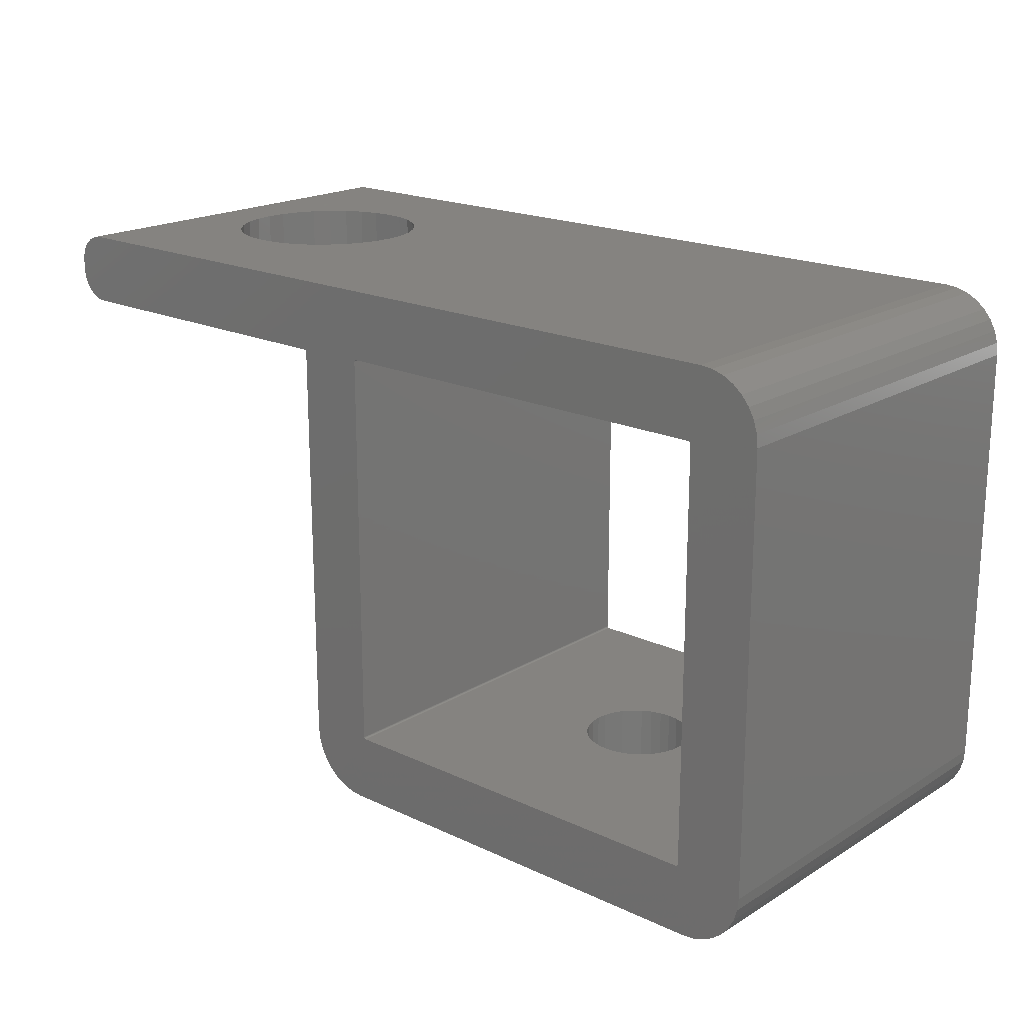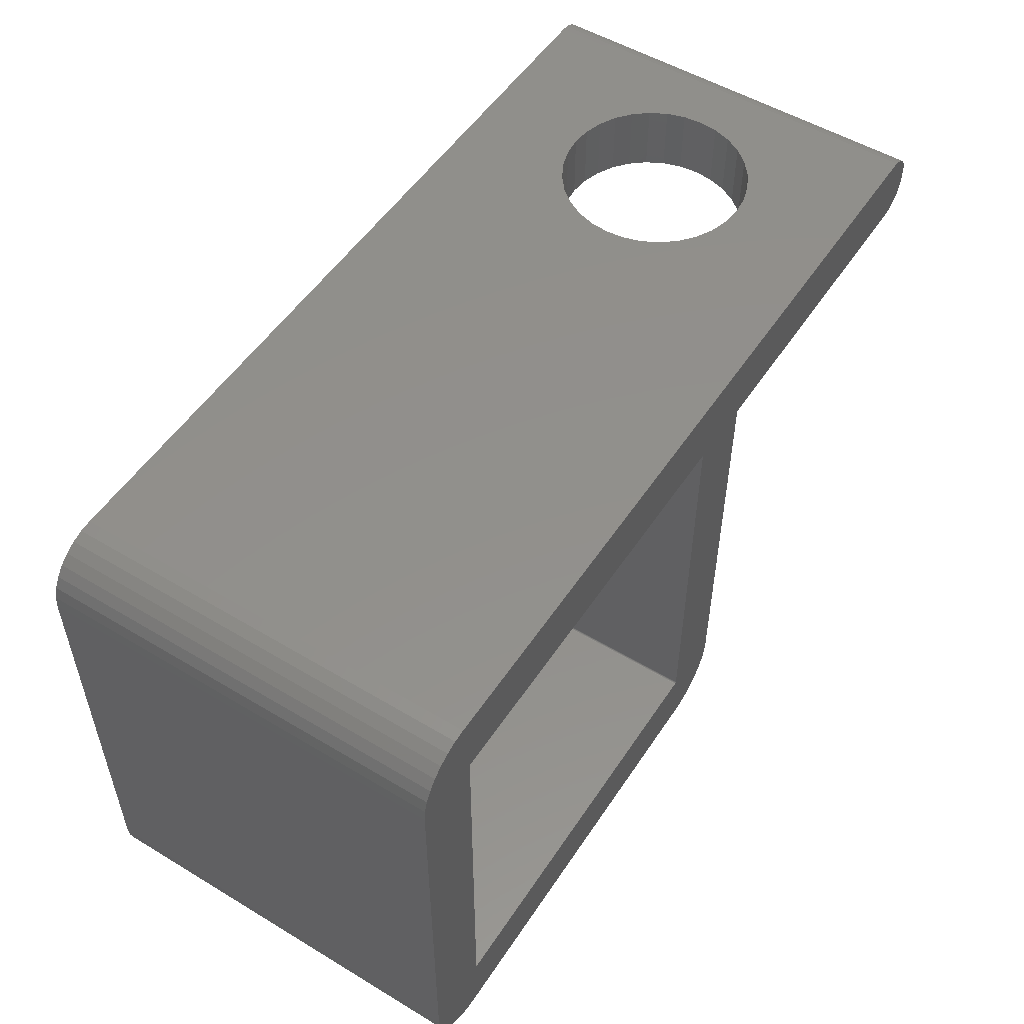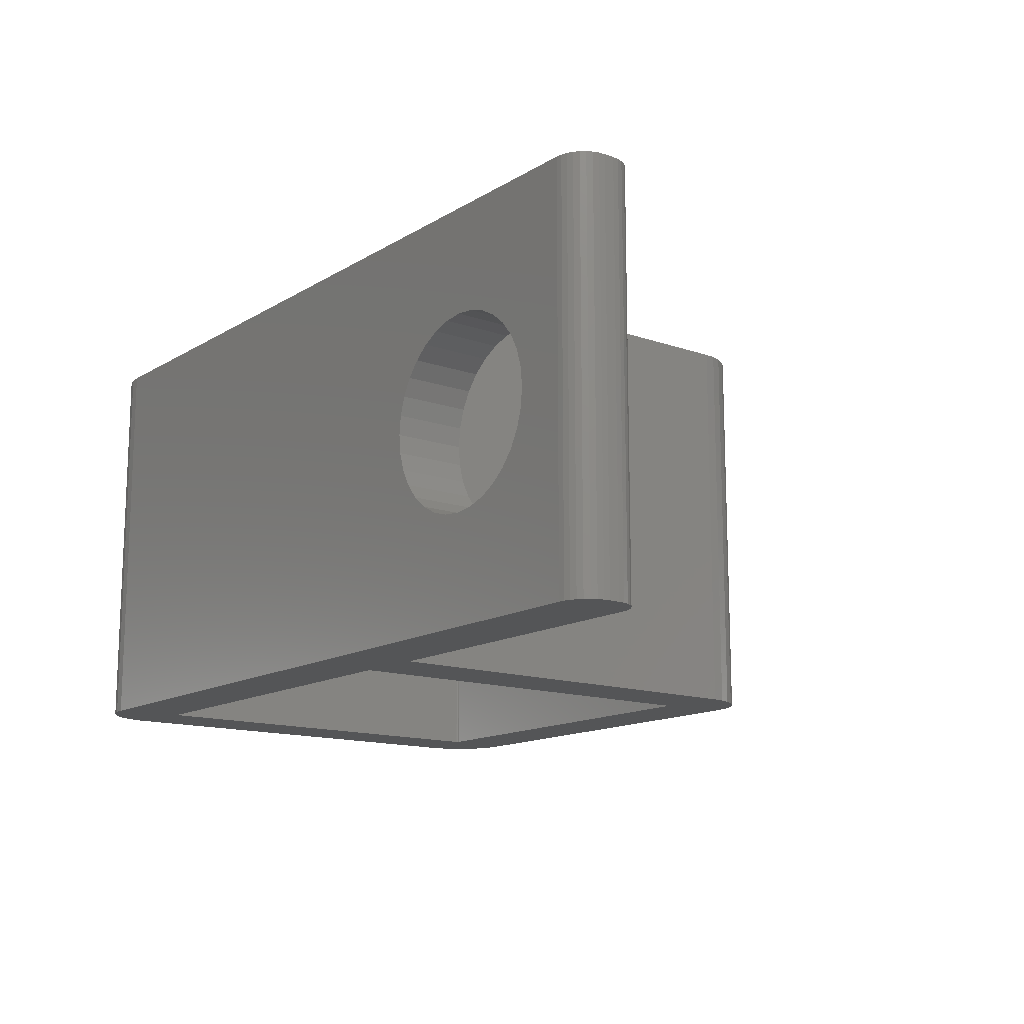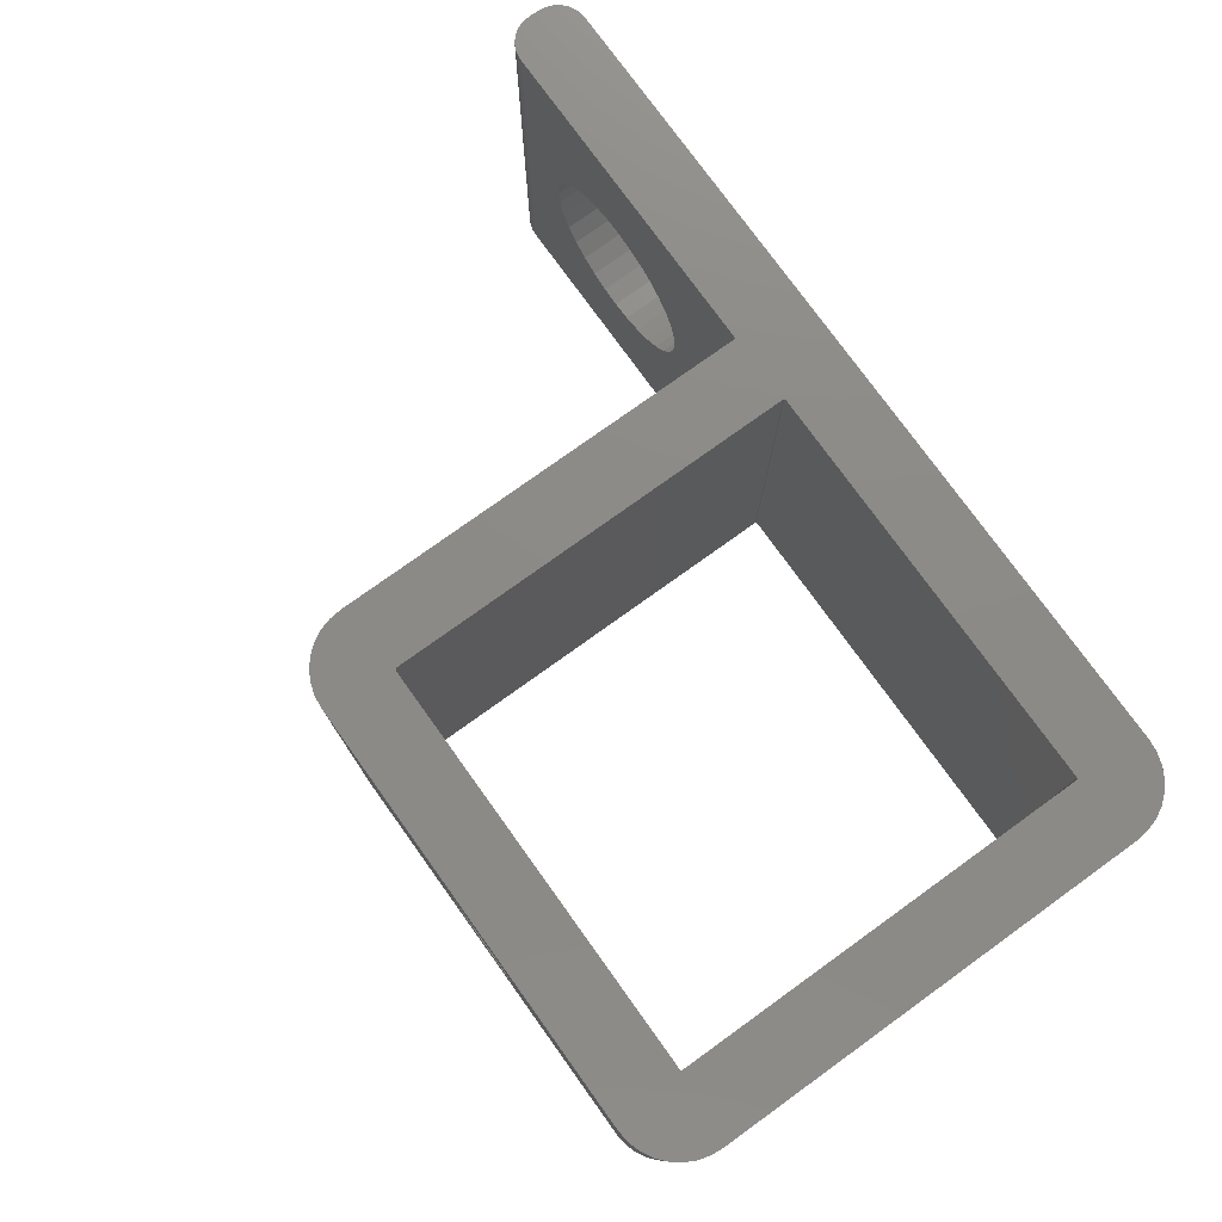
<metadata>
{"format":"stl","ext":"stl","renderer":"f3d","projection":"perspective","resolution":1024,"background":"white","views":[{"elev":19.2,"azim":41.4,"up":"+Y"},{"elev":52.8,"azim":122.8,"up":"+Y"},{"elev":-14.0,"azim":-127.6,"up":"+Z"},{"elev":76.9,"azim":54.3,"up":"+Z"}]}
</metadata>
<code>
# stl→obj: 292 verts, 592 faces
v -13.27 -11.65 200
v -13.44 -11.09 220
v -13.44 -11.09 200
v -13.27 -11.65 220
v -13.5 -10.5 220
v -13.5 -10.5 200
v -12.99 -12.17 200
v -12.99 -12.17 220
v -12.62 -12.62 200
v -12.62 -12.62 220
v -10.5 -13.5 220
v 0 -13.5 212.7
v 10.5 -13.5 220
v -0.517 -13.5 212.6
v -1.014 -13.5 212.4
v -1.472 -13.5 212.2
v -1.874 -13.5 211.9
v -2.203 -13.5 211.5
v -2.448 -13.5 211
v -2.599 -13.5 210.5
v -2.65 -13.5 210
v -10.5 -13.5 200
v -2.599 -13.5 209.5
v -2.448 -13.5 209
v -0.517 -13.5 207.4
v 0 -13.5 207.3
v -1.014 -13.5 207.6
v -1.472 -13.5 207.8
v -1.874 -13.5 208.1
v -2.203 -13.5 208.5
v 0.517 -13.5 212.6
v 1.014 -13.5 212.4
v 1.472 -13.5 212.2
v 1.874 -13.5 211.9
v 2.203 -13.5 211.5
v 2.448 -13.5 211
v 2.599 -13.5 210.5
v 2.65 -13.5 210
v 10.5 -13.5 200
v 2.599 -13.5 209.5
v 2.448 -13.5 209
v 2.203 -13.5 208.5
v 0.517 -13.5 207.4
v 1.014 -13.5 207.6
v 1.874 -13.5 208.1
v 1.472 -13.5 207.8
v 10.09 10.04 220
v 13.5 10.5 220
v 13.44 11.09 220
v 10.1 10 220
v 13.5 -10.5 220
v 13.27 11.65 220
v 10.1 -10 220
v 10.08 10.06 220
v 12.99 12.17 220
v 10.1 -10.02 220
v 10.07 10.07 220
v 12.62 12.62 220
v 10.09 -10.04 220
v 12.17 12.99 220
v 13.44 -11.09 220
v 10.06 10.08 220
v 11.65 13.27 220
v 13.27 -11.65 220
v 10.04 10.09 220
v 11.09 13.44 220
v 10.08 -10.06 220
v 10.5 13.5 220
v 12.99 -12.17 220
v 10.07 -10.07 220
v 10.1 10.02 220
v 10.02 10.1 220
v 10 10.1 220
v -10 10.1 220
v -29.5 13.5 220
v -13.5 10 220
v -10.1 -10 220
v -10.1 10 220
v -11.09 -13.44 220
v -11.65 -13.27 220
v -12.17 -12.99 220
v -10.1 10.02 220
v -10.09 10.04 220
v -10.08 10.06 220
v -10.07 10.07 220
v -10.06 10.08 220
v -10.04 10.09 220
v -10.02 10.1 220
v -29.5 10 220
v -31 12 220
v -29.79 13.47 220
v -30.07 13.39 220
v -31 11.5 220
v -30.33 13.25 220
v -29.79 10.03 220
v -30.56 13.06 220
v -30.07 10.11 220
v -30.75 12.83 220
v -30.33 10.25 220
v -30.89 12.57 220
v -30.56 10.44 220
v -30.97 12.29 220
v -30.75 10.67 220
v -30.89 10.93 220
v -30.97 11.21 220
v 12.62 -12.62 220
v 12.17 -12.99 220
v 10.06 -10.08 220
v 11.65 -13.27 220
v 10.04 -10.09 220
v 11.09 -13.44 220
v 10.02 -10.1 220
v 10 -10.1 220
v -10 -10.1 220
v -10.02 -10.1 220
v -10.04 -10.09 220
v -10.06 -10.08 220
v -10.07 -10.07 220
v -10.08 -10.06 220
v -10.09 -10.04 220
v -10.1 -10.02 220
v 13.5 10.5 200
v 13.5 -10.5 200
v -13.5 10 200
v 10.09 -10.04 200
v 13.44 -11.09 200
v 10.1 -10 200
v 13.27 -11.65 200
v 10.1 10 200
v 10.08 -10.06 200
v 12.99 -12.17 200
v 10.1 10.02 200
v 10.07 -10.07 200
v 12.62 -12.62 200
v 10.09 10.04 200
v 12.17 -12.99 200
v 13.44 11.09 200
v 10.06 -10.08 200
v 11.65 -13.27 200
v 13.27 11.65 200
v 10.04 -10.09 200
v 11.09 -13.44 200
v 10.08 10.06 200
v 12.99 12.17 200
v 10.07 10.07 200
v 10.1 -10.02 200
v 10.02 -10.1 200
v 10 -10.1 200
v -10 -10.1 200
v -10.07 -10.07 200
v -12.17 -12.99 200
v -10.06 -10.08 200
v -11.65 -13.27 200
v -10.04 -10.09 200
v -11.09 -13.44 200
v -10.02 -10.1 200
v 12.62 12.62 200
v 12.17 12.99 200
v 10.06 10.08 200
v 11.65 13.27 200
v 10.04 10.09 200
v 11.09 13.44 200
v 10.5 13.5 200
v 10.02 10.1 200
v 10 10.1 200
v -10 10.1 200
v -10.02 10.1 200
v -10.08 -10.06 200
v -10.09 -10.04 200
v -10.1 -10 200
v -10.1 -10.02 200
v -10.1 10 200
v -10.1 10.02 200
v -10.09 10.04 200
v -10.08 10.06 200
v -10.07 10.07 200
v -10.06 10.08 200
v -10.04 10.09 200
v -29.5 13.5 200
v -29.5 10 200
v -31 11.5 200
v -29.79 10.03 200
v -30.07 10.11 200
v -31 12 200
v -30.33 10.25 200
v -29.79 13.47 200
v -30.56 10.44 200
v -30.07 13.39 200
v -30.75 10.67 200
v -30.33 13.25 200
v -30.89 10.93 200
v -30.56 13.06 200
v -30.97 11.21 200
v -30.75 12.83 200
v -30.89 12.57 200
v -30.97 12.29 200
v -20.43 13.5 214.4
v -21.32 13.5 214.7
v -22.25 13.5 214.8
v -19.61 13.5 213.9
v -18.89 13.5 213.4
v -18.3 13.5 212.6
v -17.86 13.5 211.8
v -17.59 13.5 210.9
v -17.5 13.5 210
v -17.59 13.5 209.1
v -17.86 13.5 208.2
v -18.3 13.5 207.4
v -18.89 13.5 206.6
v -19.61 13.5 206.1
v -20.43 13.5 205.6
v -21.32 13.5 205.3
v -23.18 13.5 214.7
v -24.07 13.5 214.4
v -24.89 13.5 213.9
v -25.61 13.5 213.4
v -26.2 13.5 212.6
v -26.64 13.5 211.8
v -26.91 13.5 210.9
v -27 13.5 210
v -26.91 13.5 209.1
v -22.25 13.5 205.2
v -26.64 13.5 208.2
v -26.2 13.5 207.4
v -25.61 13.5 206.6
v -24.89 13.5 206.1
v -24.07 13.5 205.6
v -23.18 13.5 205.3
v -22.25 10 214.8
v -23.18 10 214.7
v -24.07 10 214.4
v -24.89 10 213.9
v -25.61 10 213.4
v -26.2 10 212.6
v -26.64 10 211.8
v -26.91 10 210.9
v -27 10 210
v -23.18 10 205.3
v -22.25 10 205.2
v -24.07 10 205.6
v -24.89 10 206.1
v -25.61 10 206.6
v -26.2 10 207.4
v -26.64 10 208.2
v -26.91 10 209.1
v -21.32 10 214.7
v -20.43 10 214.4
v -19.61 10 213.9
v -18.89 10 213.4
v -18.3 10 212.6
v -17.86 10 211.8
v -17.59 10 210.9
v -17.5 10 210
v -17.59 10 209.1
v -17.86 10 208.2
v -21.32 10 205.3
v -20.43 10 205.6
v -18.3 10 207.4
v -18.89 10 206.6
v -19.61 10 206.1
v 2.599 -10.1 210.5
v 2.65 -10.1 210
v 2.448 -10.1 211
v 0 -10.1 212.7
v -0.517 -10.1 212.6
v 1.874 -10.1 211.9
v 1.472 -10.1 212.2
v -2.203 -10.1 211.5
v -1.874 -10.1 211.9
v -1.014 -10.1 212.4
v -1.472 -10.1 212.2
v 2.203 -10.1 211.5
v 1.014 -10.1 212.4
v 0.517 -10.1 212.6
v -2.599 -10.1 210.5
v -2.448 -10.1 211
v 2.599 -10.1 209.5
v -2.448 -10.1 209
v -2.599 -10.1 209.5
v 0.517 -10.1 207.4
v 1.014 -10.1 207.6
v 1.472 -10.1 207.8
v -2.65 -10.1 210
v 1.874 -10.1 208.1
v -1.874 -10.1 208.1
v -1.472 -10.1 207.8
v 0 -10.1 207.3
v 2.448 -10.1 209
v 2.203 -10.1 208.5
v -1.014 -10.1 207.6
v -0.517 -10.1 207.4
v -2.203 -10.1 208.5
f 1 2 3
f 2 1 4
f 3 5 6
f 5 3 2
f 7 4 1
f 4 7 8
f 9 8 7
f 8 9 10
f 11 12 13
f 11 14 12
f 11 15 14
f 11 16 15
f 11 17 16
f 11 18 17
f 11 19 18
f 11 20 19
f 11 21 20
f 22 21 11
f 21 22 23
f 23 22 24
f 25 22 26
f 27 22 25
f 28 22 27
f 29 22 28
f 30 22 29
f 24 22 30
f 31 13 12
f 32 13 31
f 33 13 32
f 34 13 33
f 35 13 34
f 36 13 35
f 37 13 36
f 38 13 37
f 39 38 40
f 39 40 41
f 39 41 42
f 39 26 22
f 26 39 43
f 43 39 44
f 38 39 13
f 45 39 42
f 46 39 45
f 44 39 46
f 47 48 49
f 48 50 51
f 47 49 52
f 53 51 50
f 54 52 55
f 56 51 53
f 57 55 58
f 59 51 56
f 57 58 60
f 51 59 61
f 62 60 63
f 61 59 64
f 65 63 66
f 67 64 59
f 65 66 68
f 64 67 69
f 70 69 67
f 48 71 50
f 48 47 71
f 52 54 47
f 55 57 54
f 60 62 57
f 63 65 62
f 68 72 65
f 68 73 72
f 68 74 73
f 75 74 68
f 76 77 78
f 2 77 5
f 77 79 11
f 77 80 79
f 77 81 80
f 76 78 82
f 77 10 81
f 77 8 10
f 77 4 8
f 77 76 5
f 83 76 82
f 84 76 83
f 85 76 84
f 86 76 85
f 87 76 86
f 88 76 87
f 76 74 75
f 74 76 88
f 75 89 76
f 90 75 91
f 75 90 89
f 90 91 92
f 93 89 90
f 90 92 94
f 89 93 95
f 90 94 96
f 95 93 97
f 90 96 98
f 97 93 99
f 90 98 100
f 99 93 101
f 90 100 102
f 101 93 103
f 103 93 104
f 104 93 105
f 69 70 106
f 106 70 107
f 108 107 70
f 107 108 109
f 110 109 108
f 109 110 111
f 111 110 13
f 112 13 110
f 113 13 112
f 114 13 113
f 11 114 115
f 114 11 13
f 116 11 115
f 117 11 116
f 118 11 117
f 119 11 118
f 120 11 119
f 121 11 120
f 11 121 77
f 77 2 4
f 51 122 48
f 122 51 123
f 6 76 124
f 76 6 5
f 125 123 126
f 123 127 122
f 125 126 128
f 129 122 127
f 130 128 131
f 132 122 129
f 133 131 134
f 135 122 132
f 133 134 136
f 122 135 137
f 138 136 139
f 137 135 140
f 141 139 142
f 143 140 135
f 141 142 39
f 140 143 144
f 145 144 143
f 123 146 127
f 123 125 146
f 128 130 125
f 131 133 130
f 136 138 133
f 139 141 138
f 39 147 141
f 39 148 147
f 39 149 148
f 22 149 39
f 7 150 9
f 9 150 151
f 152 151 150
f 151 152 153
f 154 153 152
f 153 154 155
f 155 154 22
f 156 22 154
f 149 22 156
f 144 145 157
f 157 145 158
f 159 158 145
f 158 159 160
f 161 160 159
f 160 161 162
f 162 161 163
f 164 163 161
f 165 163 164
f 166 163 165
f 124 166 167
f 150 7 168
f 1 168 7
f 168 1 169
f 3 169 1
f 124 170 6
f 6 169 3
f 169 6 171
f 171 6 170
f 170 124 172
f 172 124 173
f 124 174 173
f 124 175 174
f 124 176 175
f 124 177 176
f 124 178 177
f 124 167 178
f 166 124 179
f 179 124 180
f 166 179 163
f 181 180 182
f 180 181 179
f 181 182 183
f 184 179 181
f 181 183 185
f 179 184 186
f 181 185 187
f 186 184 188
f 181 187 189
f 188 184 190
f 181 189 191
f 190 184 192
f 181 191 193
f 192 184 194
f 194 184 195
f 195 184 196
f 162 68 66
f 68 162 163
f 197 75 68
f 75 198 199
f 75 197 198
f 68 200 197
f 68 201 200
f 68 202 201
f 68 203 202
f 68 204 203
f 68 205 204
f 163 205 68
f 205 163 206
f 206 163 207
f 207 163 208
f 208 163 209
f 209 163 210
f 211 179 212
f 179 211 163
f 210 163 211
f 213 75 199
f 214 75 213
f 215 75 214
f 216 75 215
f 217 75 216
f 218 75 217
f 219 75 218
f 220 75 219
f 179 220 221
f 212 179 222
f 220 179 75
f 223 179 221
f 224 179 223
f 225 179 224
f 226 179 225
f 227 179 226
f 228 179 227
f 222 179 228
f 48 137 49
f 137 48 122
f 61 123 51
f 123 61 126
f 106 131 69
f 131 106 134
f 160 66 63
f 66 160 162
f 157 60 58
f 60 157 158
f 55 157 58
f 157 55 144
f 52 144 55
f 144 52 140
f 64 126 61
f 126 64 128
f 49 140 52
f 140 49 137
f 69 128 64
f 128 69 131
f 155 11 79
f 11 155 22
f 158 63 60
f 63 158 160
f 139 107 109
f 107 139 136
f 39 111 13
f 111 39 142
f 9 81 10
f 81 9 151
f 142 109 111
f 109 142 139
f 136 106 107
f 106 136 134
f 151 80 81
f 80 151 153
f 153 79 80
f 79 153 155
f 191 105 193
f 105 191 104
f 189 104 191
f 104 189 103
f 187 103 189
f 103 187 101
f 194 96 192
f 96 194 98
f 184 102 196
f 102 184 90
f 89 229 76
f 89 230 229
f 89 231 230
f 89 232 231
f 89 233 232
f 89 234 233
f 89 235 234
f 89 236 235
f 89 237 236
f 180 237 89
f 238 180 239
f 240 180 238
f 241 180 240
f 242 180 241
f 243 180 242
f 244 180 243
f 245 180 244
f 237 180 245
f 246 76 229
f 247 76 246
f 248 76 247
f 249 76 248
f 250 76 249
f 251 76 250
f 252 76 251
f 253 76 252
f 124 253 254
f 124 254 255
f 124 239 180
f 239 124 256
f 256 124 257
f 253 124 76
f 258 124 255
f 259 124 258
f 260 124 259
f 257 124 260
f 182 89 95
f 89 182 180
f 187 99 101
f 99 187 185
f 188 94 92
f 94 188 190
f 190 96 94
f 96 190 192
f 195 98 194
f 98 195 100
f 186 92 91
f 92 186 188
f 179 91 75
f 91 179 186
f 196 100 195
f 100 196 102
f 193 93 181
f 93 193 105
f 185 97 99
f 97 185 183
f 181 90 184
f 90 181 93
f 183 95 97
f 95 183 182
f 254 205 206
f 205 254 253
f 237 221 220
f 221 237 245
f 228 239 222
f 239 228 238
f 230 199 229
f 199 230 213
f 210 259 209
f 259 210 260
f 225 241 226
f 241 225 242
f 227 238 228
f 238 227 240
f 248 201 249
f 201 248 200
f 258 207 208
f 207 258 255
f 255 206 207
f 206 255 254
f 259 208 209
f 208 259 258
f 212 257 211
f 257 212 256
f 222 256 212
f 256 222 239
f 211 260 210
f 260 211 257
f 244 224 223
f 224 244 243
f 243 225 224
f 225 243 242
f 245 223 221
f 223 245 244
f 226 240 227
f 240 226 241
f 229 198 246
f 198 229 199
f 247 200 248
f 200 247 197
f 233 215 232
f 215 233 216
f 231 213 230
f 213 231 214
f 234 218 217
f 218 234 235
f 233 217 216
f 217 233 234
f 236 220 219
f 220 236 237
f 253 204 205
f 204 253 252
f 246 197 247
f 197 246 198
f 251 202 203
f 202 251 250
f 250 201 202
f 201 250 249
f 232 214 231
f 214 232 215
f 235 219 218
f 219 235 236
f 252 203 204
f 203 252 251
f 38 261 262
f 261 38 37
f 37 263 261
f 263 37 36
f 14 264 12
f 264 14 265
f 33 266 34
f 266 33 267
f 17 268 269
f 268 17 18
f 16 270 15
f 270 16 271
f 36 272 263
f 272 36 35
f 31 273 32
f 273 31 274
f 32 267 33
f 267 32 273
f 19 275 276
f 275 19 20
f 18 276 268
f 276 18 19
f 15 265 14
f 265 15 270
f 40 262 277
f 262 40 38
f 23 278 279
f 278 23 24
f 280 44 281
f 44 280 43
f 281 46 282
f 46 281 44
f 35 266 272
f 266 35 34
f 12 274 31
f 274 12 264
f 20 283 275
f 283 20 21
f 21 279 283
f 279 21 23
f 17 271 16
f 271 17 269
f 282 45 284
f 45 282 46
f 285 28 286
f 28 285 29
f 287 43 280
f 43 287 26
f 42 288 289
f 288 42 41
f 41 277 288
f 277 41 40
f 286 27 290
f 27 286 28
f 290 25 291
f 25 290 27
f 291 26 287
f 26 291 25
f 24 292 278
f 292 24 30
f 30 285 292
f 285 30 29
f 45 289 284
f 289 45 42
f 120 171 121
f 171 120 169
f 77 172 78
f 172 77 170
f 129 71 132
f 71 129 50
f 121 170 77
f 170 121 171
f 176 86 85
f 86 176 177
f 165 72 73
f 72 165 164
f 166 73 74
f 73 166 165
f 78 173 82
f 173 78 172
f 127 50 129
f 50 127 53
f 113 264 114
f 113 274 264
f 113 273 274
f 113 267 273
f 113 266 267
f 113 272 266
f 113 263 272
f 113 261 263
f 113 262 261
f 148 262 113
f 262 148 277
f 277 148 288
f 280 148 287
f 281 148 280
f 282 148 281
f 284 148 282
f 289 148 284
f 288 148 289
f 265 114 264
f 270 114 265
f 271 114 270
f 269 114 271
f 268 114 269
f 276 114 268
f 275 114 276
f 283 114 275
f 149 283 279
f 149 279 278
f 149 278 292
f 149 287 148
f 287 149 291
f 291 149 290
f 283 149 114
f 285 149 292
f 286 149 285
f 290 149 286
f 135 54 143
f 54 135 47
f 132 47 135
f 47 132 71
f 83 175 84
f 175 83 174
f 84 176 85
f 176 84 175
f 82 174 83
f 174 82 173
f 133 67 130
f 67 133 70
f 125 56 146
f 56 125 59
f 133 108 70
f 108 133 138
f 154 117 116
f 117 154 152
f 149 115 114
f 115 149 156
f 143 57 145
f 57 143 54
f 159 57 62
f 57 159 145
f 161 62 65
f 62 161 159
f 178 88 87
f 88 178 167
f 167 74 88
f 74 167 166
f 177 87 86
f 87 177 178
f 130 59 125
f 59 130 67
f 146 53 127
f 53 146 56
f 141 112 110
f 112 141 147
f 147 113 112
f 113 147 148
f 138 110 108
f 110 138 141
f 156 116 115
f 116 156 154
f 152 118 117
f 118 152 150
f 119 169 120
f 169 119 168
f 164 65 72
f 65 164 161
f 118 168 119
f 168 118 150

</code>
